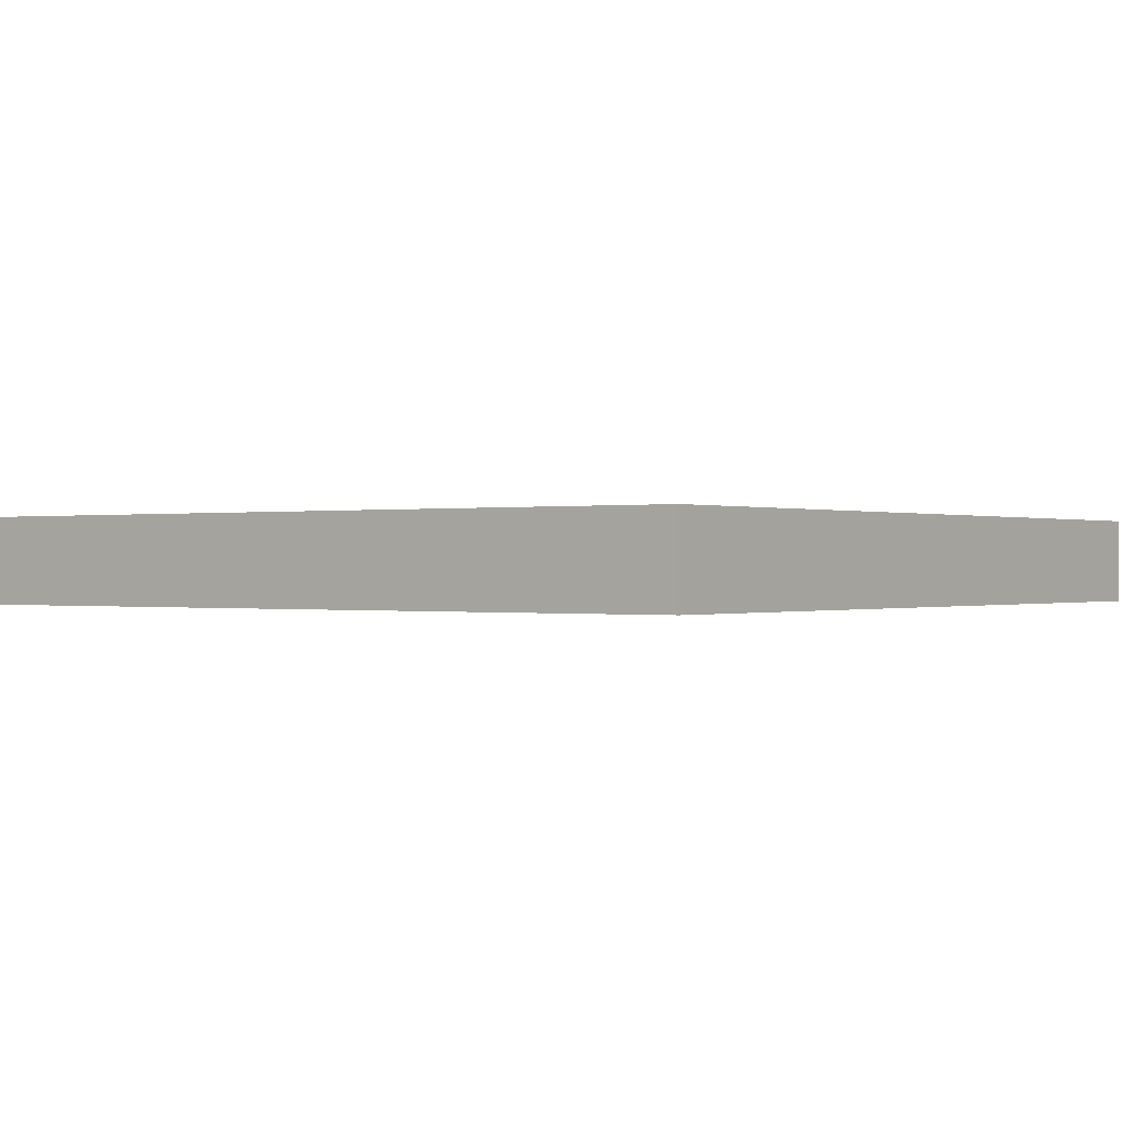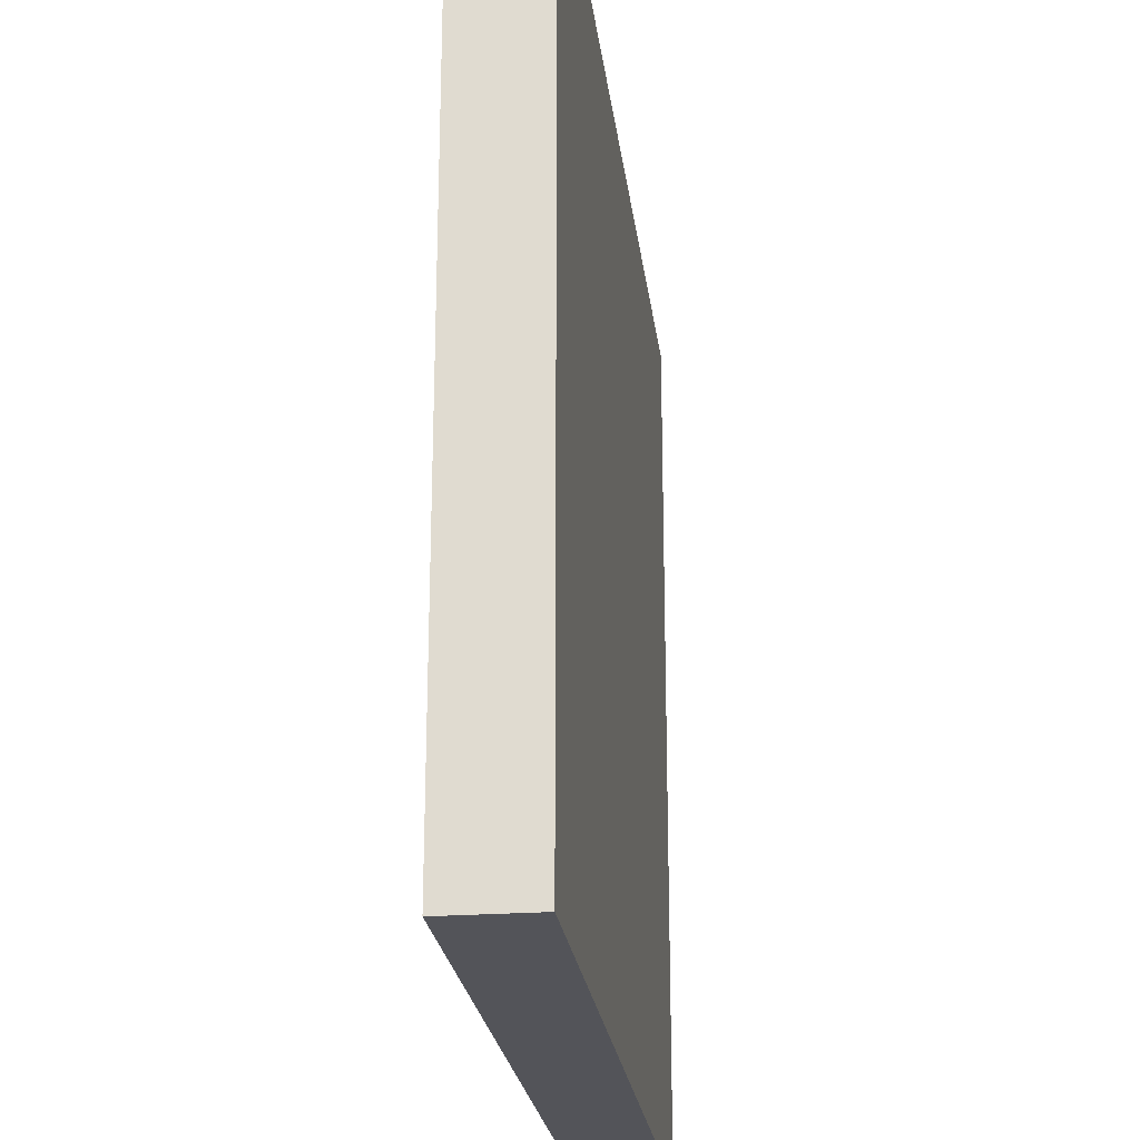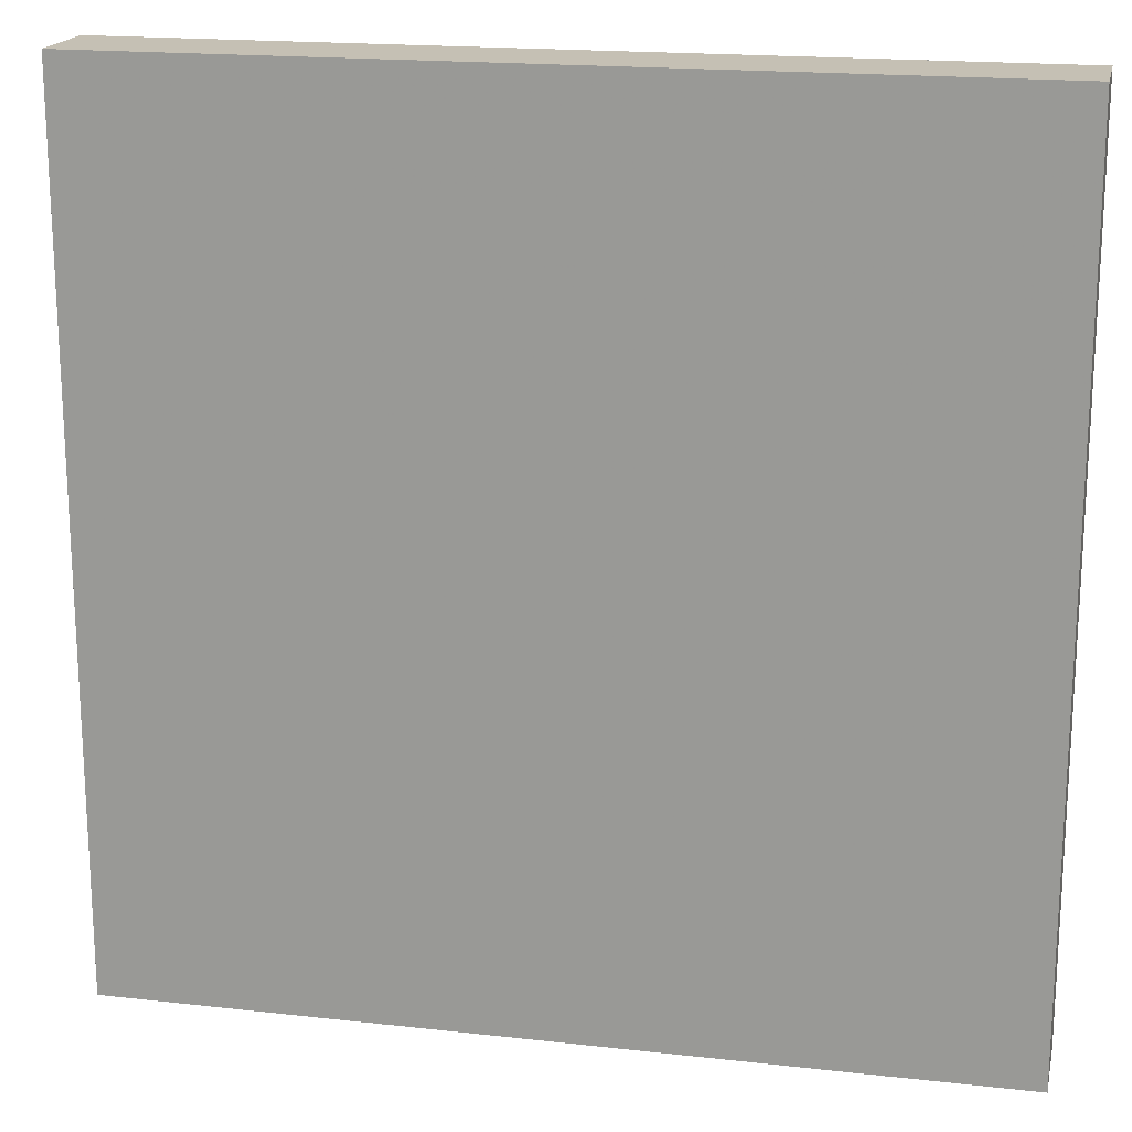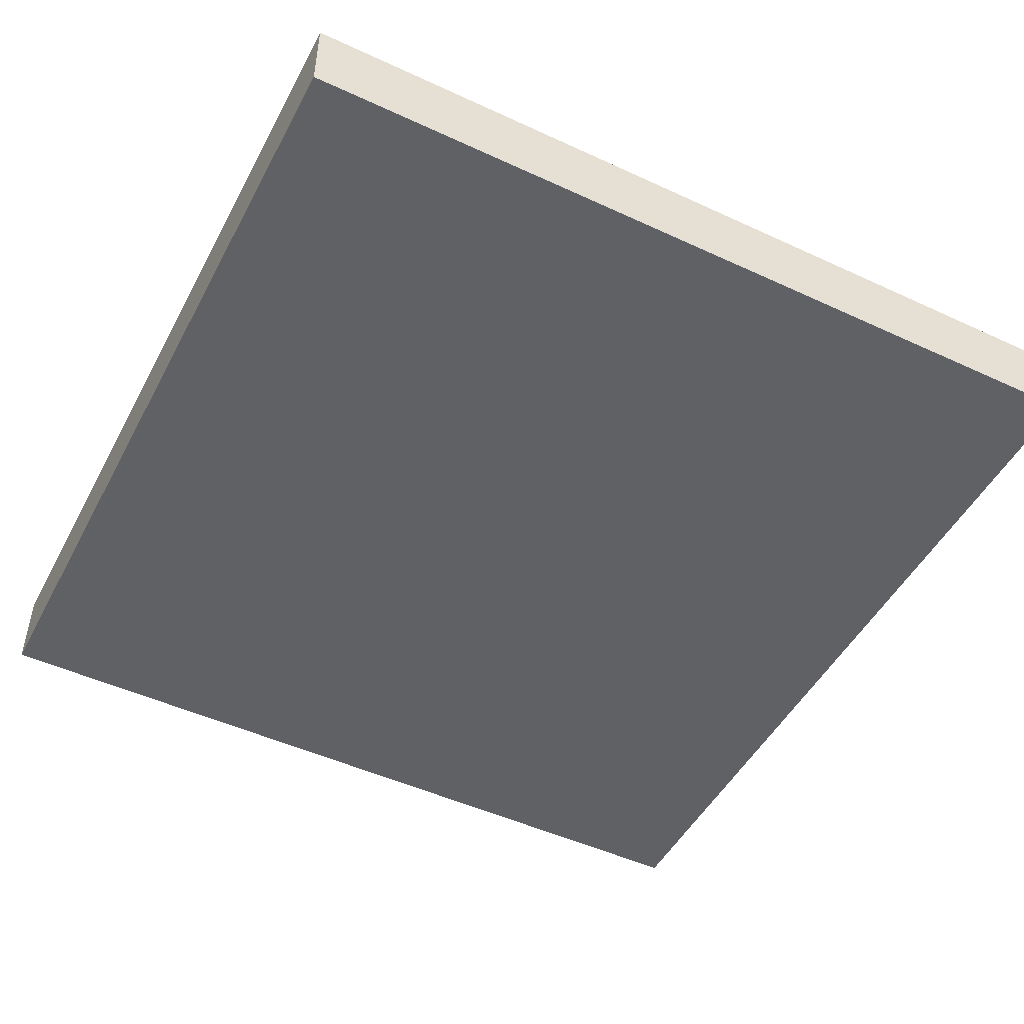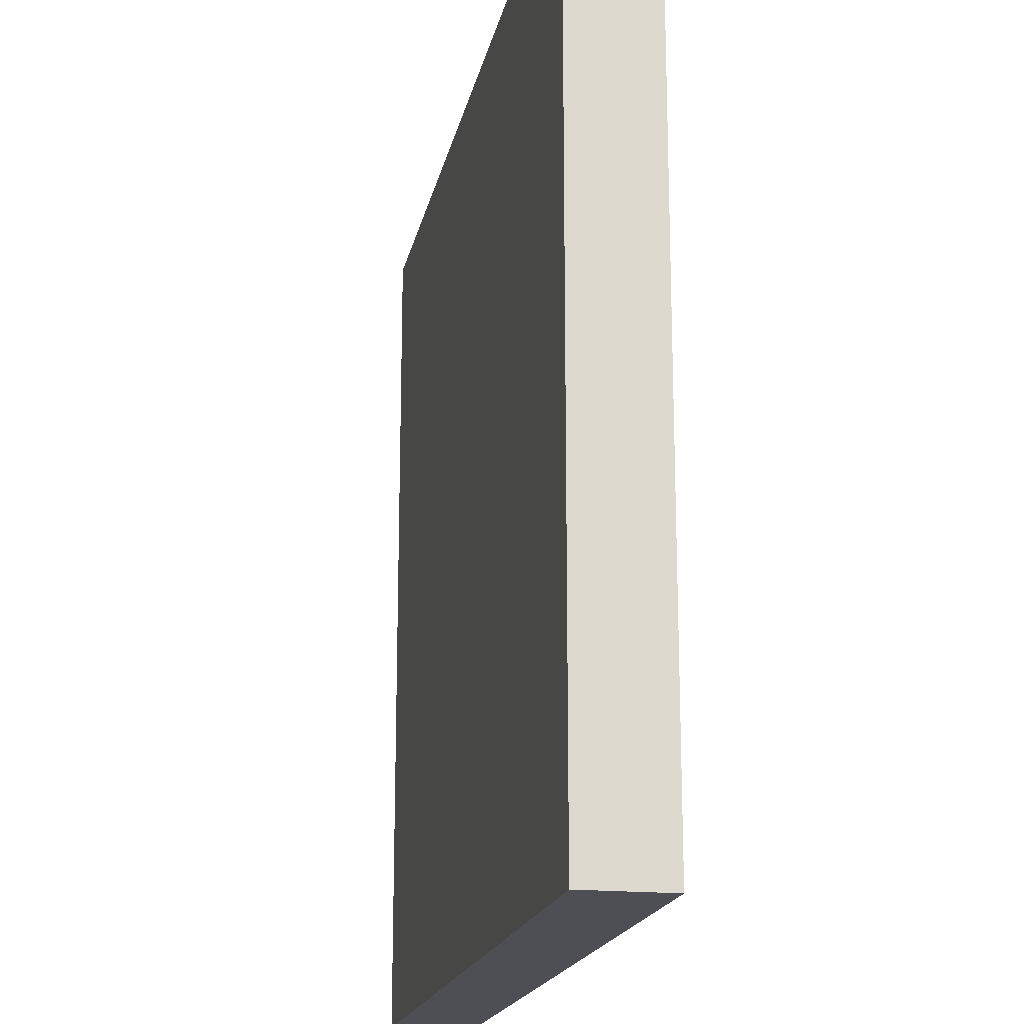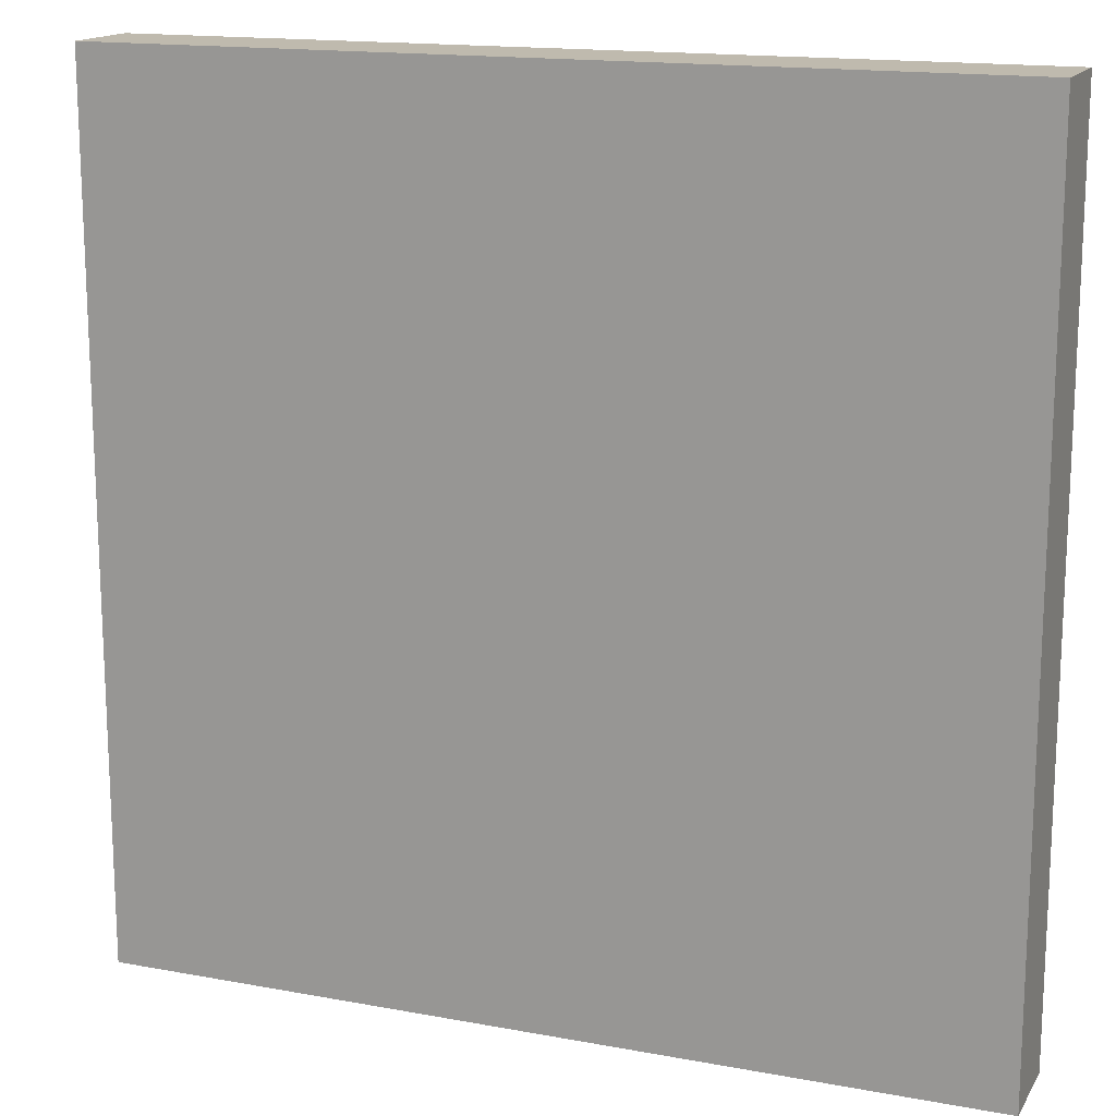
<metadata>
{"format":"obj","ext":"obj","renderer":"f3d","projection":"perspective","resolution":1024,"background":"white","views":[{"elev":-0.1,"azim":36.4,"up":"+Y"},{"elev":-23.8,"azim":97.0,"up":"+Z"},{"elev":18.3,"azim":-167.8,"up":"+Z"},{"elev":-48.9,"azim":-27.2,"up":"+Y"},{"elev":-18.3,"azim":78.8,"up":"+Z"},{"elev":15.7,"azim":21.3,"up":"+Z"}]}
</metadata>
<code>
o obj_0
v 0 		0.01 		0.1
v 0 		0.01 		0
v 0 		0 		0
v 0 		0 		0.1
v 0.1 		0 		0.1
v 0.1 		0 		0
v 0.1 		0.01 		0
v 0.1 		0.01 		0.1
g group_0_15277357
f 1 2 3
f 1 3 4
f 5 6 7
f 5 7 8
f 8 1 4
f 8 4 5
f 6 3 2
f 6 2 7
f 8 7 2
f 8 2 1
f 4 3 6
f 4 6 5

</code>
